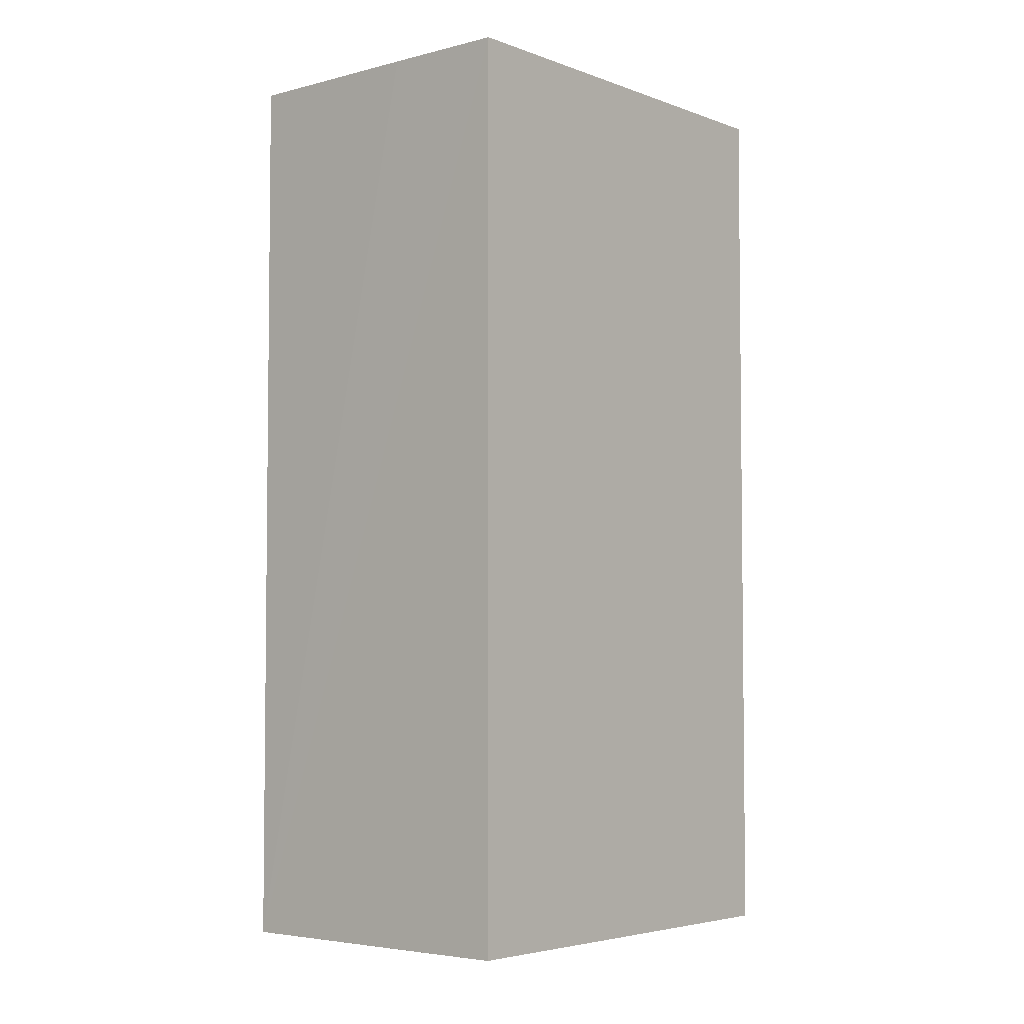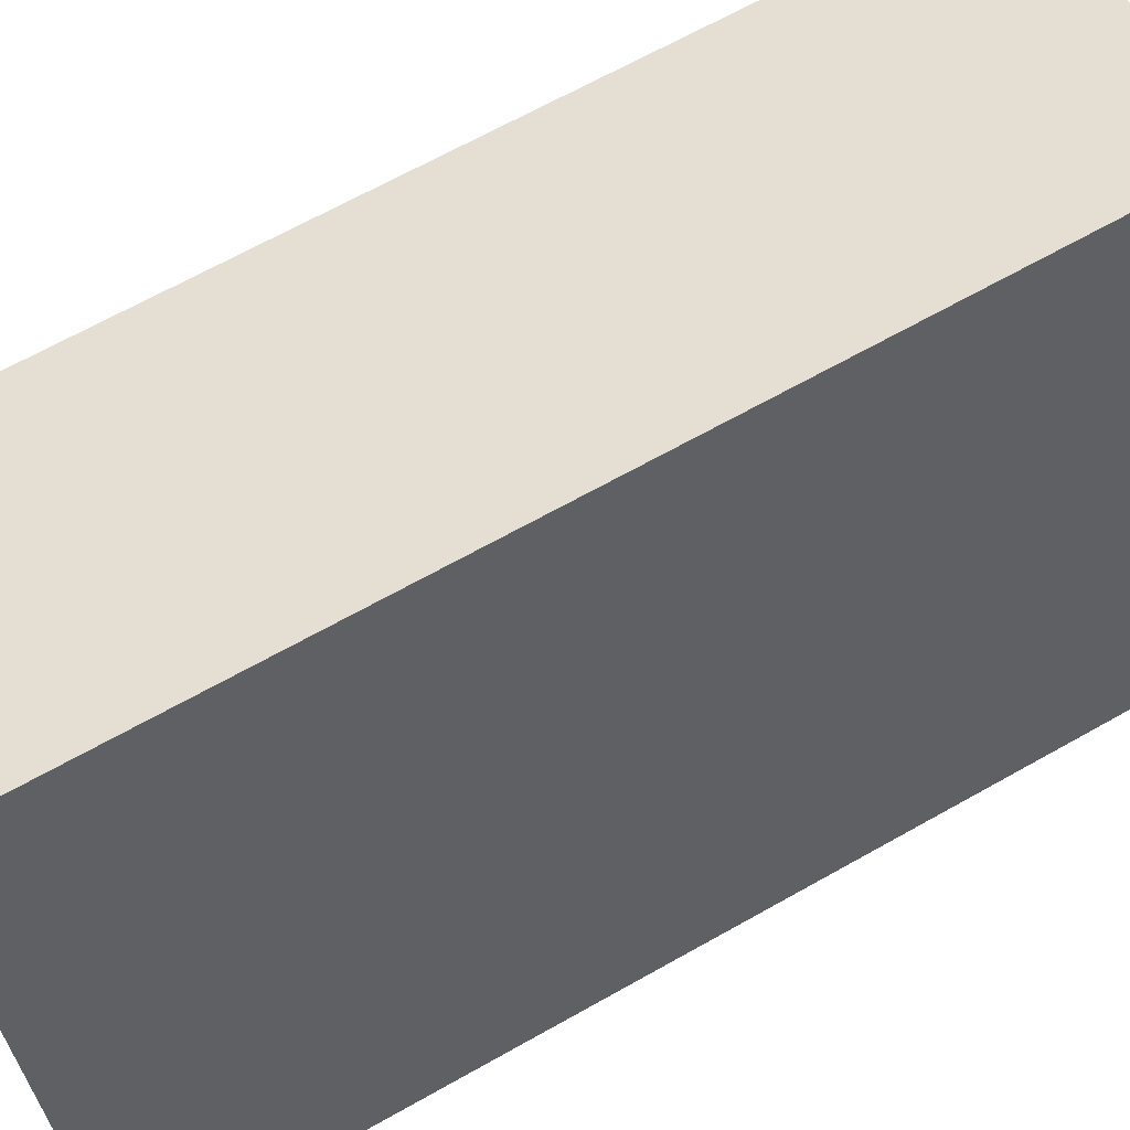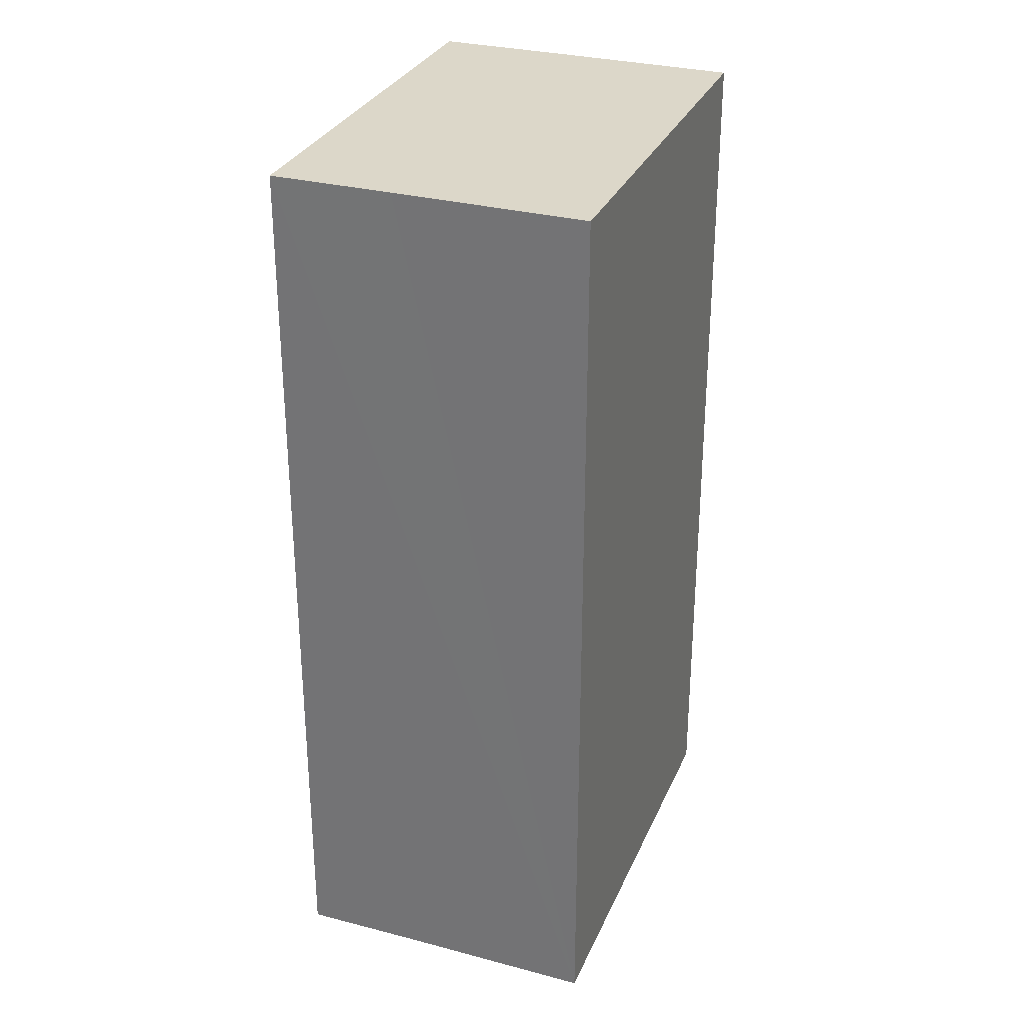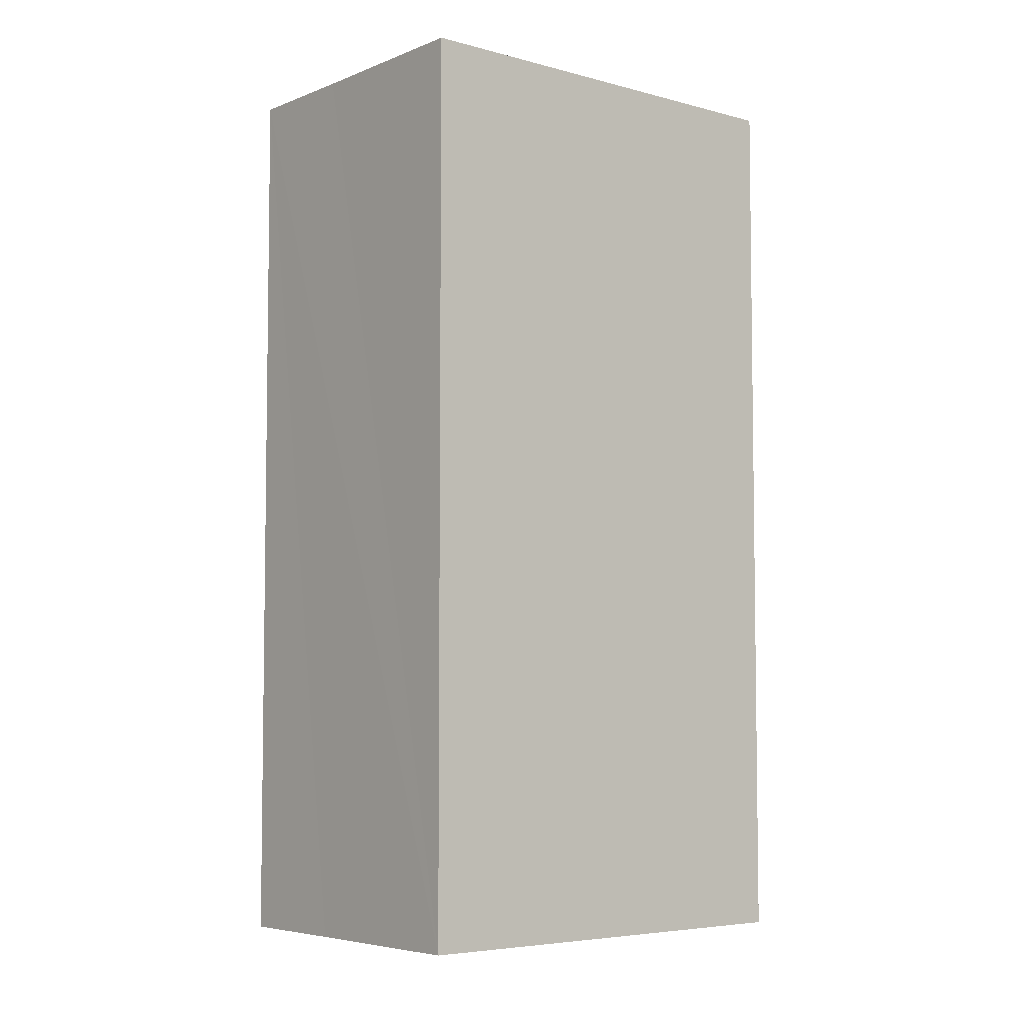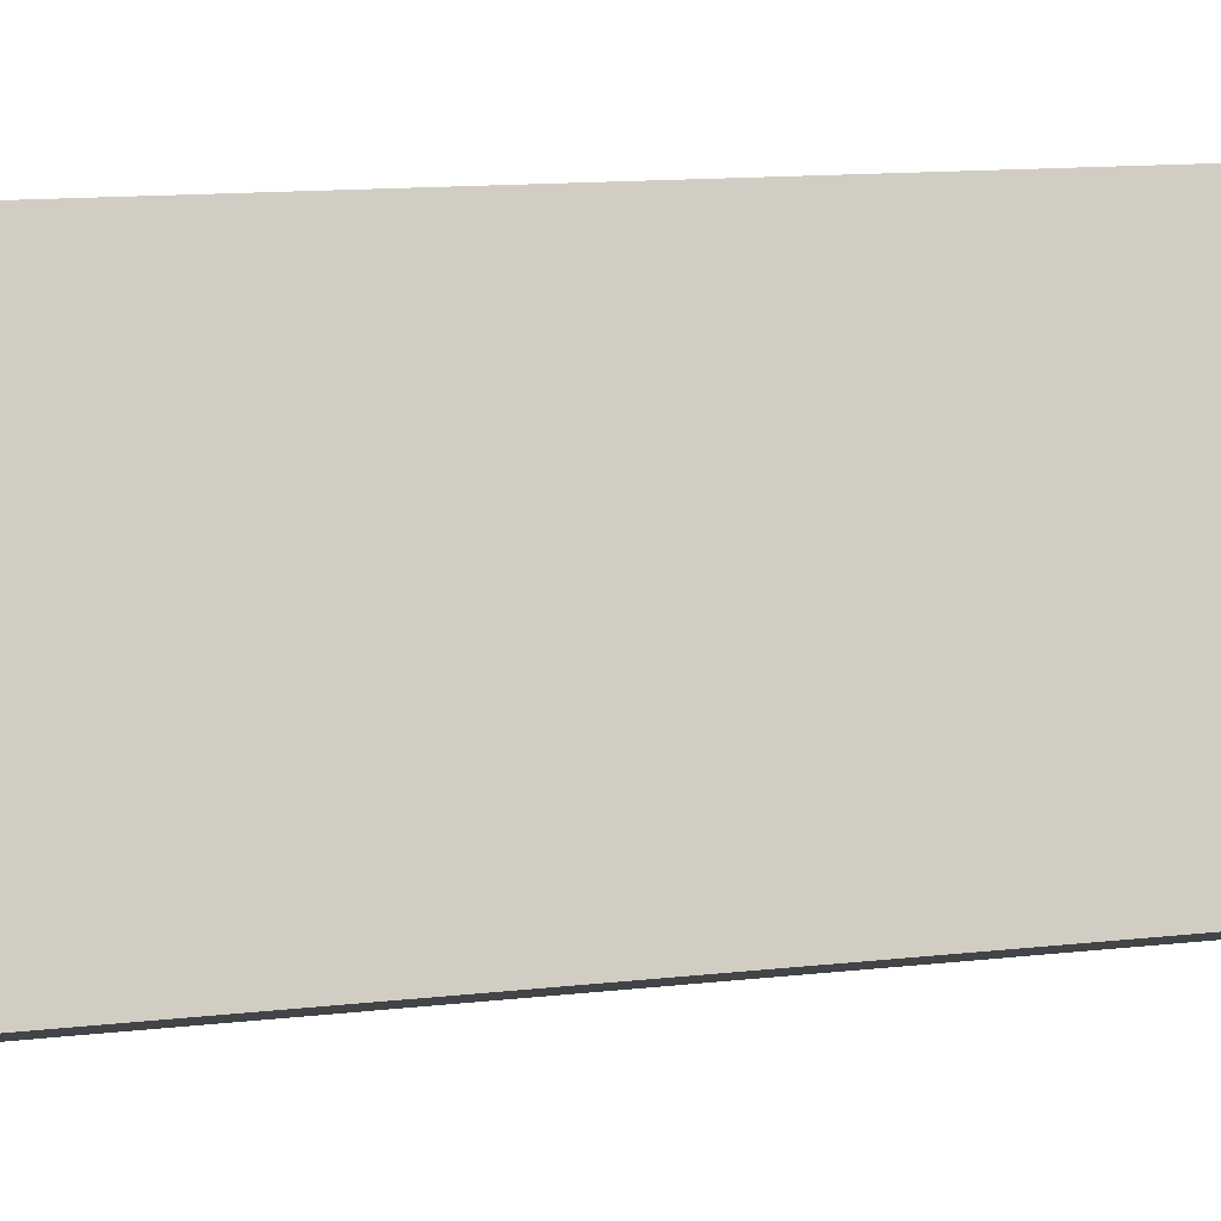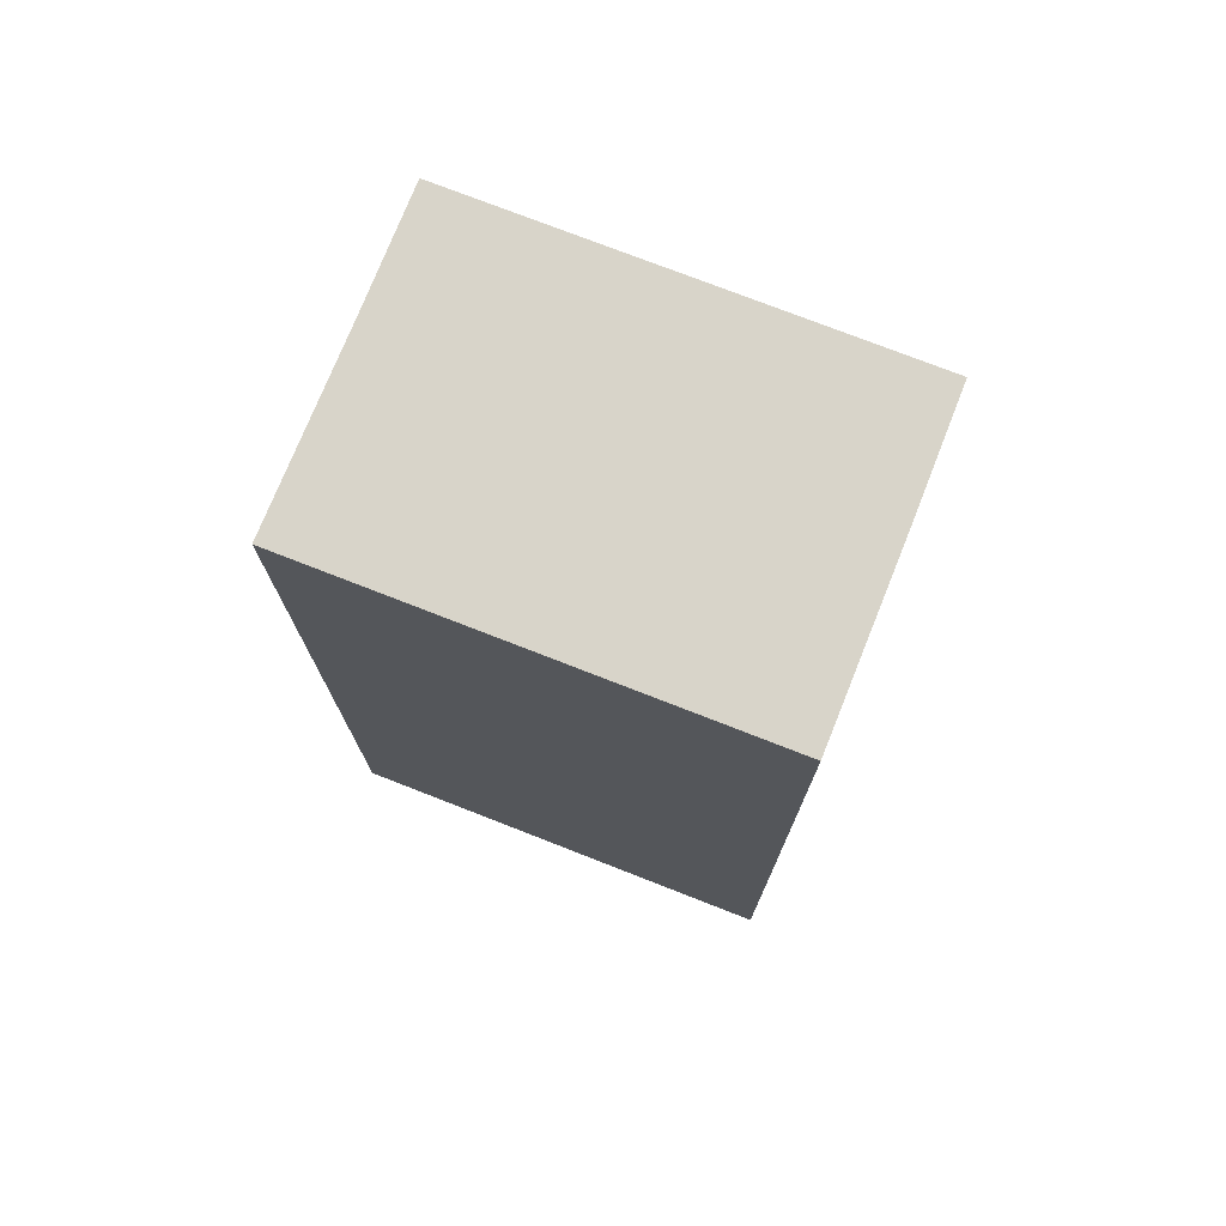
<metadata>
{"format":"obj","ext":"obj","renderer":"f3d","projection":"perspective","resolution":1024,"background":"white","views":[{"elev":-4.3,"azim":-160.5,"up":"+Y"},{"elev":66.3,"azim":60.4,"up":"+Z"},{"elev":30.3,"azim":-0.1,"up":"+Y"},{"elev":-5.4,"azim":29.5,"up":"+Y"},{"elev":13.6,"azim":76.0,"up":"+Z"},{"elev":75.4,"azim":90.8,"up":"+Y"}]}
</metadata>
<code>
v  12.87 25.76 -8.692
v  3.27 25.76 1.237
v  8.401 25.76 3.231
v  7.782 25.76 -10.65
v  0 25.76 1.577e-15
v  4.463 25.76 -11.9
v  8.401 -1.978e-16 3.231
v  12.87 5.322e-16 -8.692
v  4.463 7.285e-16 -11.9
v  7.782 6.522e-16 -10.65
v  0 0 0
v  3.27 -7.574e-17 1.237
g defaultobject
f 1 2 3
f 2 1 4
f 2 4 5
f 5 4 6
f 7 1 3
f 1 7 8
f 8 4 1
f 4 8 6
f 6 8 9
f 9 8 10
f 9 5 6
f 5 9 11
f 2 7 3
f 7 2 5
f 7 5 12
f 12 5 11
f 12 8 7
f 8 12 10
f 10 12 11
f 10 11 9

</code>
